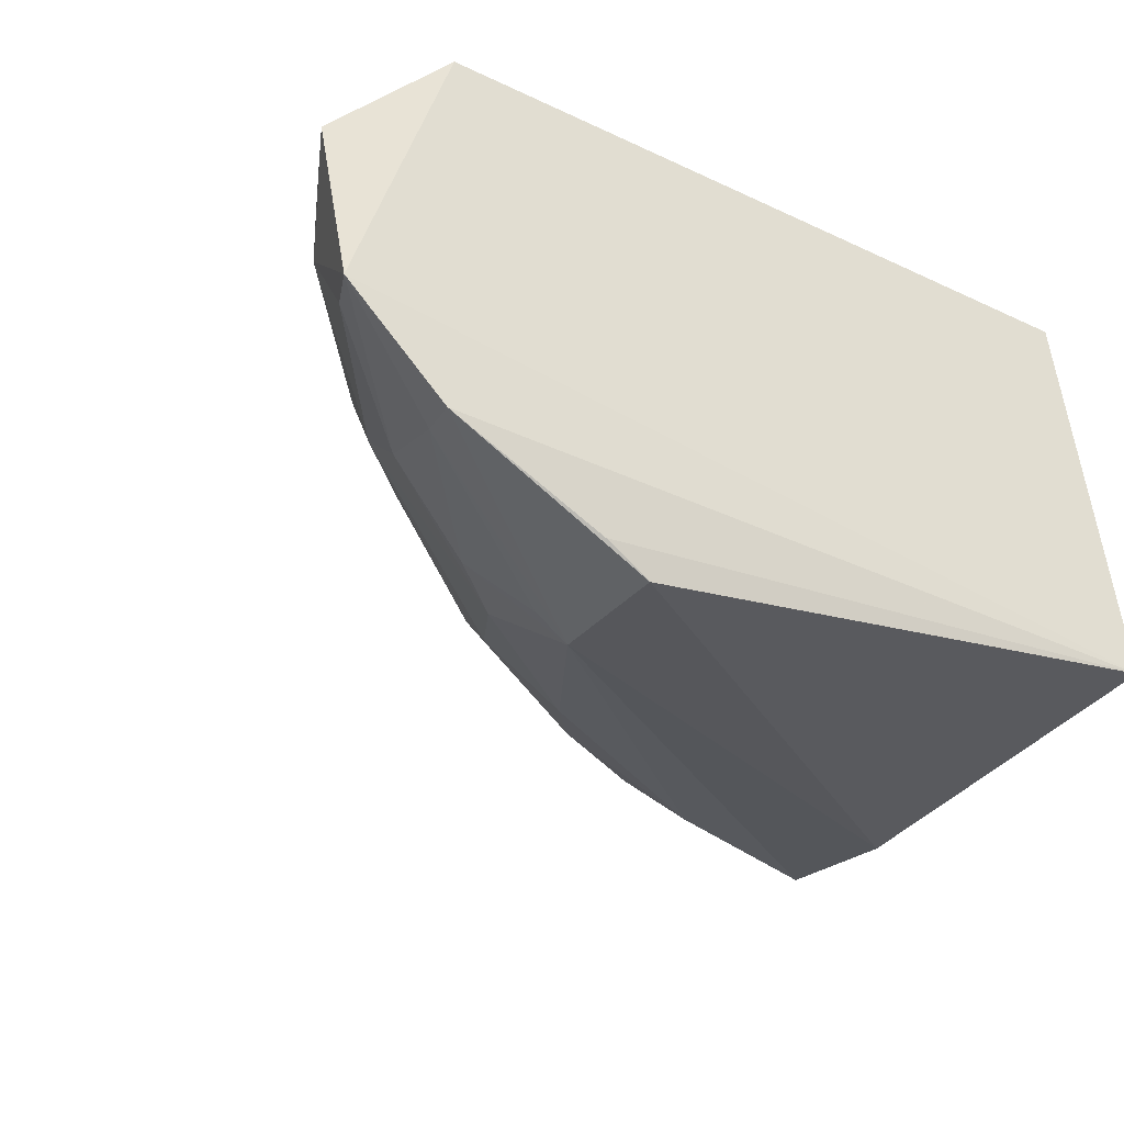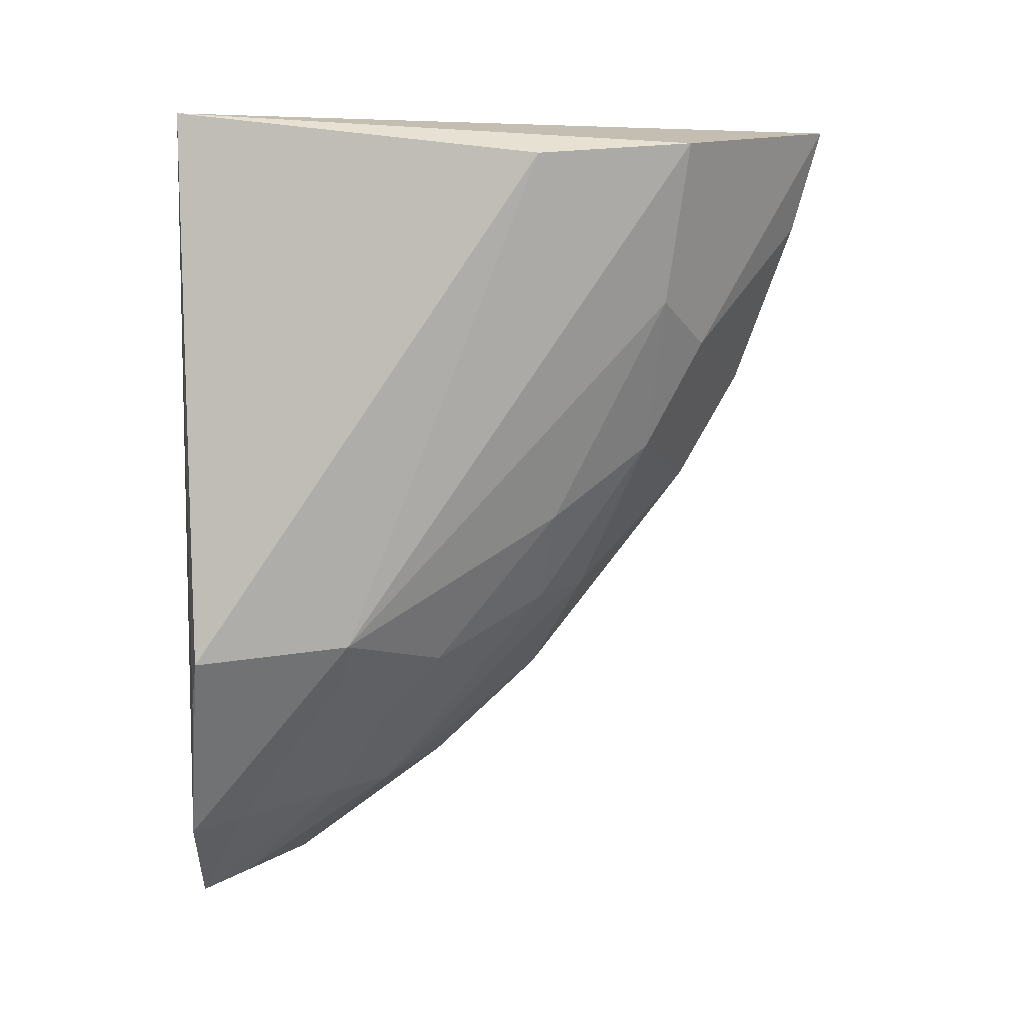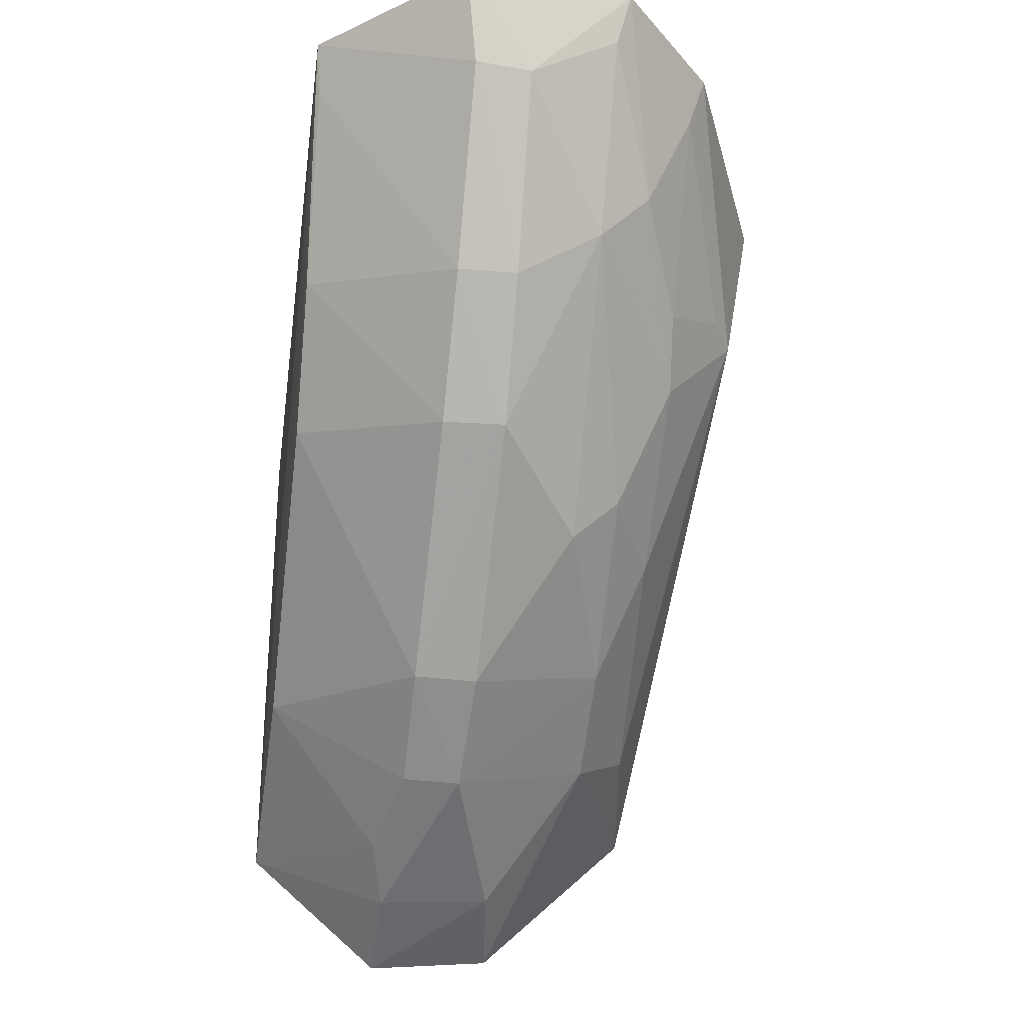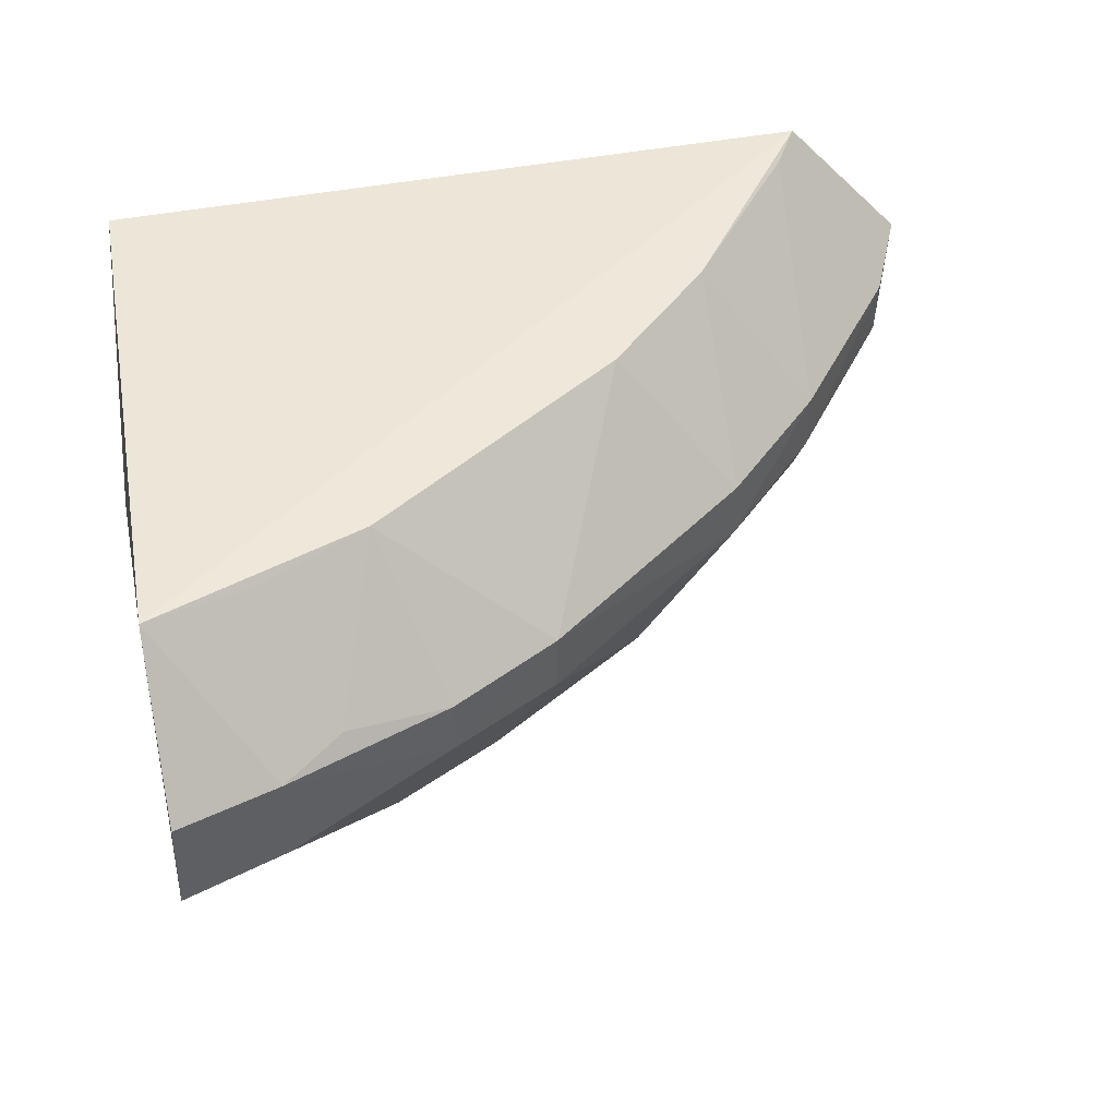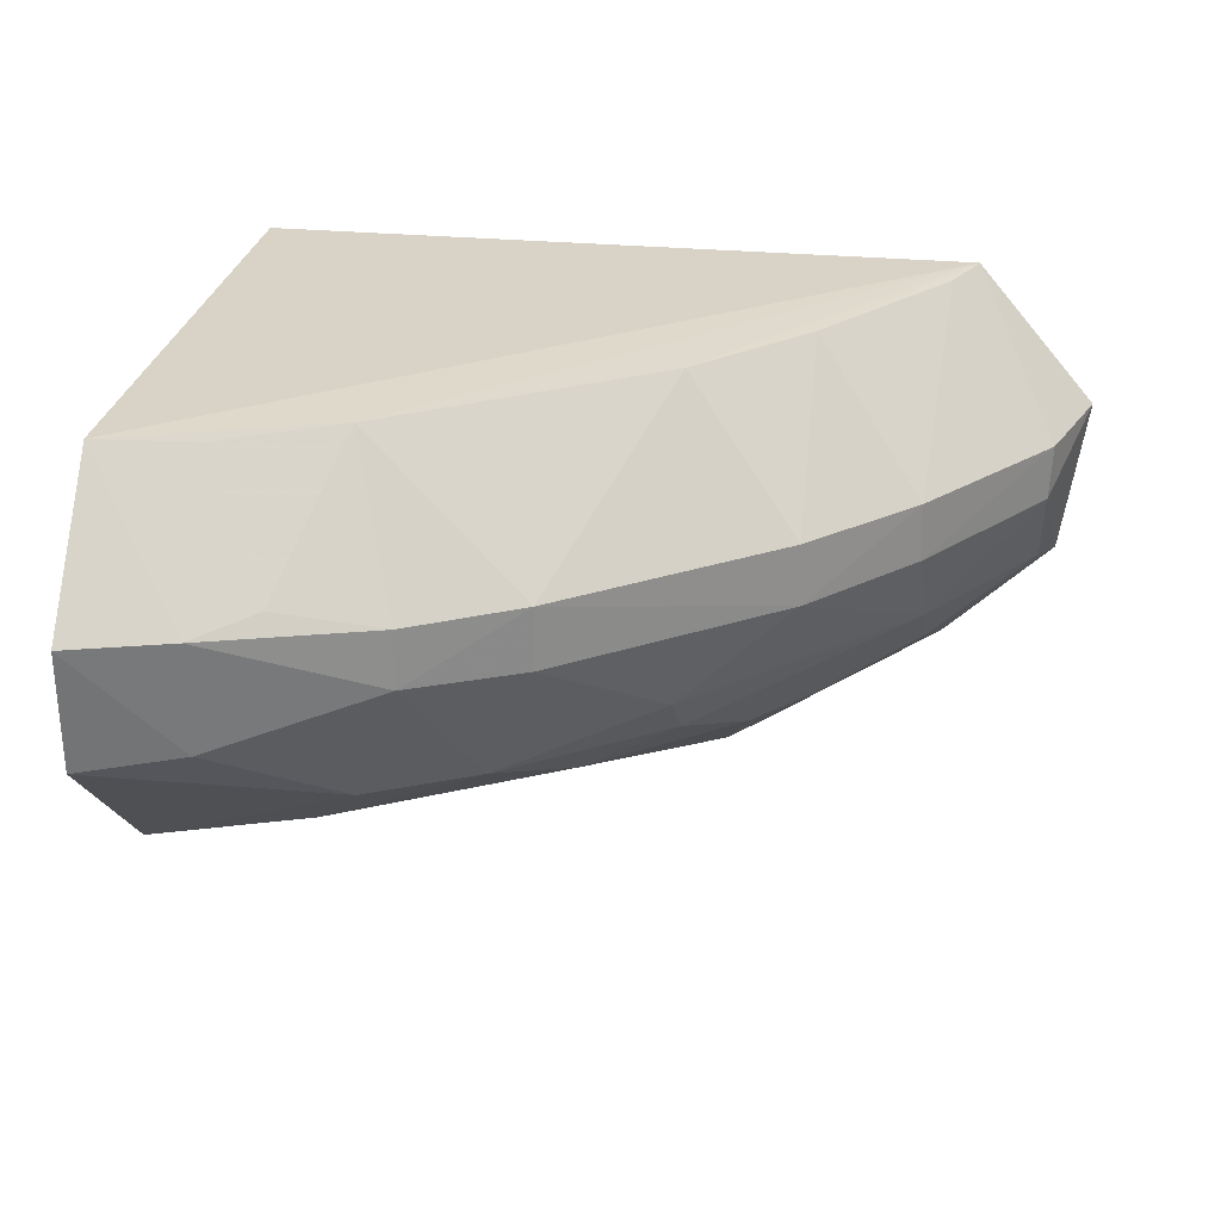
<metadata>
{"format":"obj","ext":"obj","renderer":"f3d","projection":"perspective","resolution":1024,"background":"white","views":[{"elev":-34.6,"azim":149.0,"up":"+Z"},{"elev":-78.6,"azim":-89.7,"up":"+Z"},{"elev":-35.2,"azim":82.6,"up":"+Y"},{"elev":47.4,"azim":-11.0,"up":"+Z"},{"elev":26.9,"azim":8.8,"up":"+Z"}]}
</metadata>
<code>
v 0.05567 -0.03319 0.02766
v 0.06191 -0.03355 0.0205
v 0.06067 -0.03281 0.01193
v 0.01689 -0.0336 0.006697
v 0.01851 -0.06823 0.02068
v 0.04843 -0.05168 0.02001
v 0.01889 -0.03422 0.02799
v 0.01852 -0.05974 0.006442
v 0.05379 -0.04614 0.01992
v 0.02922 -0.05777 0.02737
v 0.01844 -0.06197 0.02766
v 0.01825 -0.06743 0.01423
v 0.04484 -0.03414 0.002665
v 0.04306 -0.05206 0.01016
v 0.06002 -0.03787 0.01982
v 0.04825 -0.04325 0.0273
v 0.0375 -0.06013 0.02019
v 0.02364 -0.06659 0.02061
v 0.0189 -0.05197 0.004846
v 0.05548 -0.03302 0.007104
v 0.02921 -0.06073 0.0102
v 0.04856 -0.05167 0.01685
v 0.04426 -0.04194 0.003931
v 0.05988 -0.03804 0.01699
v 0.05439 -0.03531 0.02739
v 0.04263 -0.04877 0.02724
v 0.02669 -0.06463 0.02137
v 0.02346 -0.06603 0.01476
v 0.0473 -0.03374 0.00385
v 0.05419 -0.04064 0.0101
v 0.03744 -0.06017 0.01697
v 0.02672 -0.0586 0.007491
v 0.05385 -0.04612 0.0169
v 0.02331 -0.06043 0.02718
v 0.03193 -0.06321 0.02018
v 0.05496 -0.03563 0.007895
v 0.04588 -0.04656 0.007668
v 0.05417 -0.04337 0.01265
v 0.03475 -0.05778 0.01011
v 0.03195 -0.06328 0.01724
v 0.04288 -0.05431 0.01255
v 0.04882 -0.04382 0.007964
v 0.05973 -0.03524 0.01255
v 0.03819 -0.05282 0.007879
v 0.04608 -0.04173 0.004987
f 1 2 3
f 1 3 4
f 7 1 4
f 11 7 4
f 11 10 1
f 11 1 7
f 12 4 8
f 12 11 4
f 12 5 11
f 15 2 1
f 16 6 9
f 18 11 5
f 19 8 4
f 19 4 13
f 20 4 3
f 21 12 8
f 22 9 6
f 22 6 17
f 23 13 20
f 23 19 13
f 23 8 19
f 24 3 2
f 24 2 15
f 25 16 9
f 25 1 16
f 25 15 1
f 25 9 15
f 26 16 1
f 26 1 10
f 26 10 17
f 26 17 6
f 26 6 16
f 27 11 18
f 28 18 5
f 28 5 12
f 28 12 21
f 29 20 13
f 29 13 4
f 29 4 20
f 31 22 17
f 32 21 8
f 32 8 23
f 33 24 15
f 33 15 9
f 33 9 22
f 34 27 10
f 34 10 11
f 34 11 27
f 35 27 18
f 35 17 10
f 35 10 27
f 36 20 3
f 36 3 30
f 36 23 20
f 38 37 30
f 38 14 37
f 38 33 22
f 38 24 33
f 39 21 32
f 40 28 21
f 40 39 31
f 40 21 39
f 40 31 17
f 40 17 35
f 40 35 18
f 40 18 28
f 41 22 31
f 41 38 22
f 41 14 38
f 41 39 14
f 41 31 39
f 42 36 30
f 42 37 23
f 42 30 37
f 43 38 30
f 43 30 3
f 43 3 24
f 43 24 38
f 44 37 14
f 44 14 39
f 44 23 37
f 44 39 32
f 44 32 23
f 45 42 23
f 45 23 36
f 45 36 42

</code>
